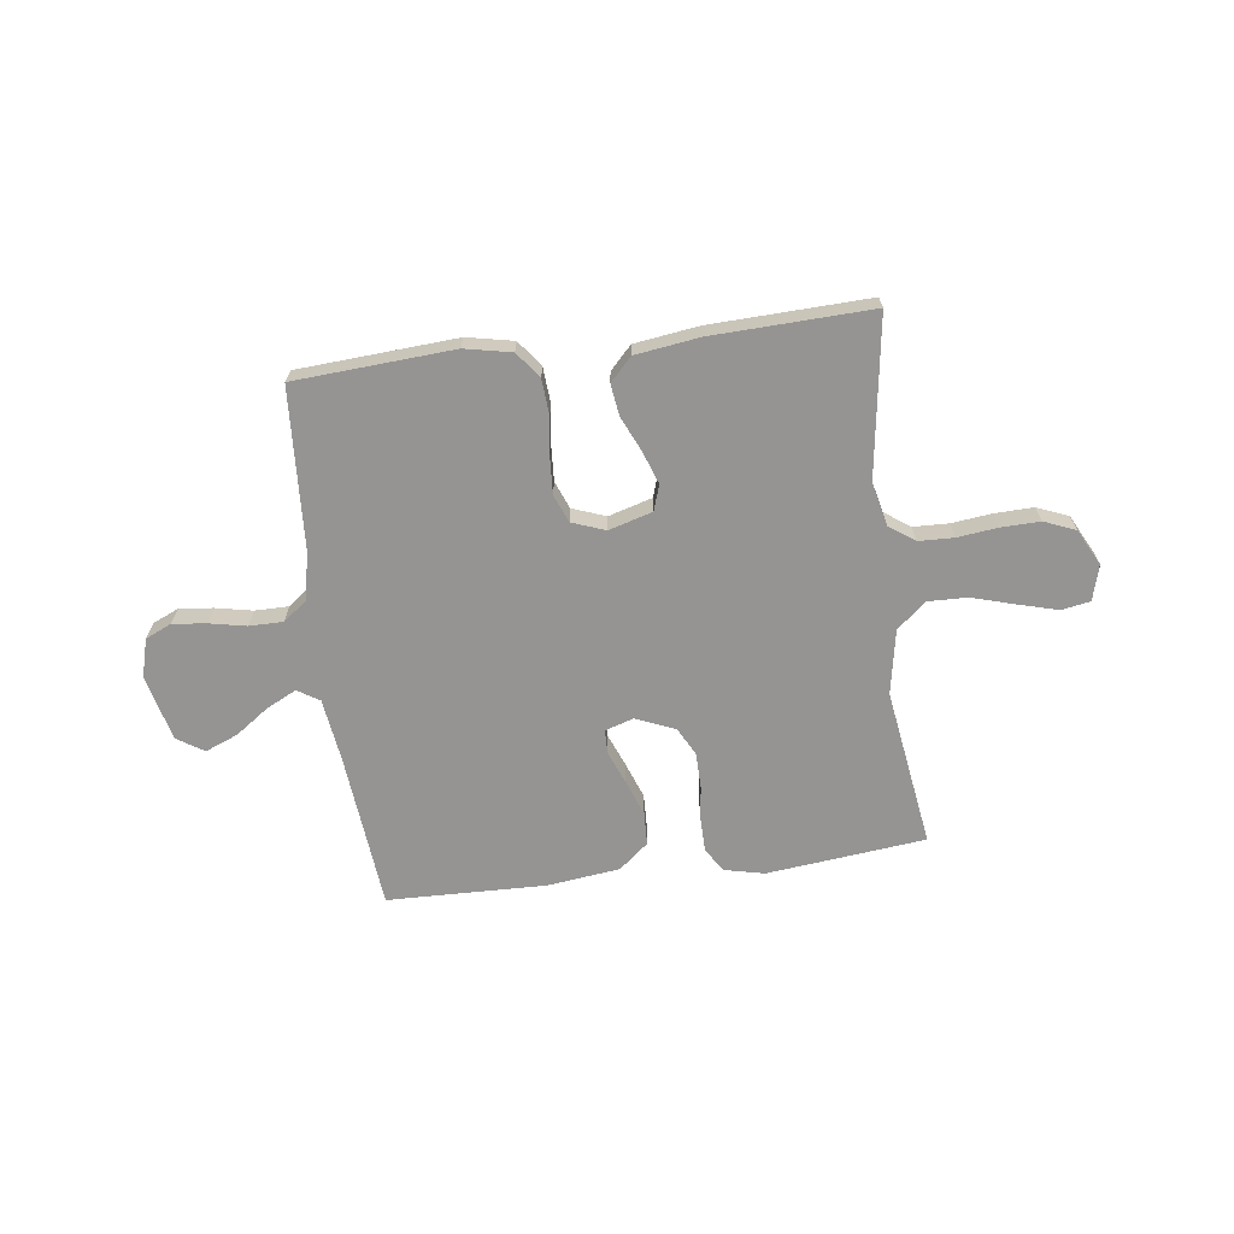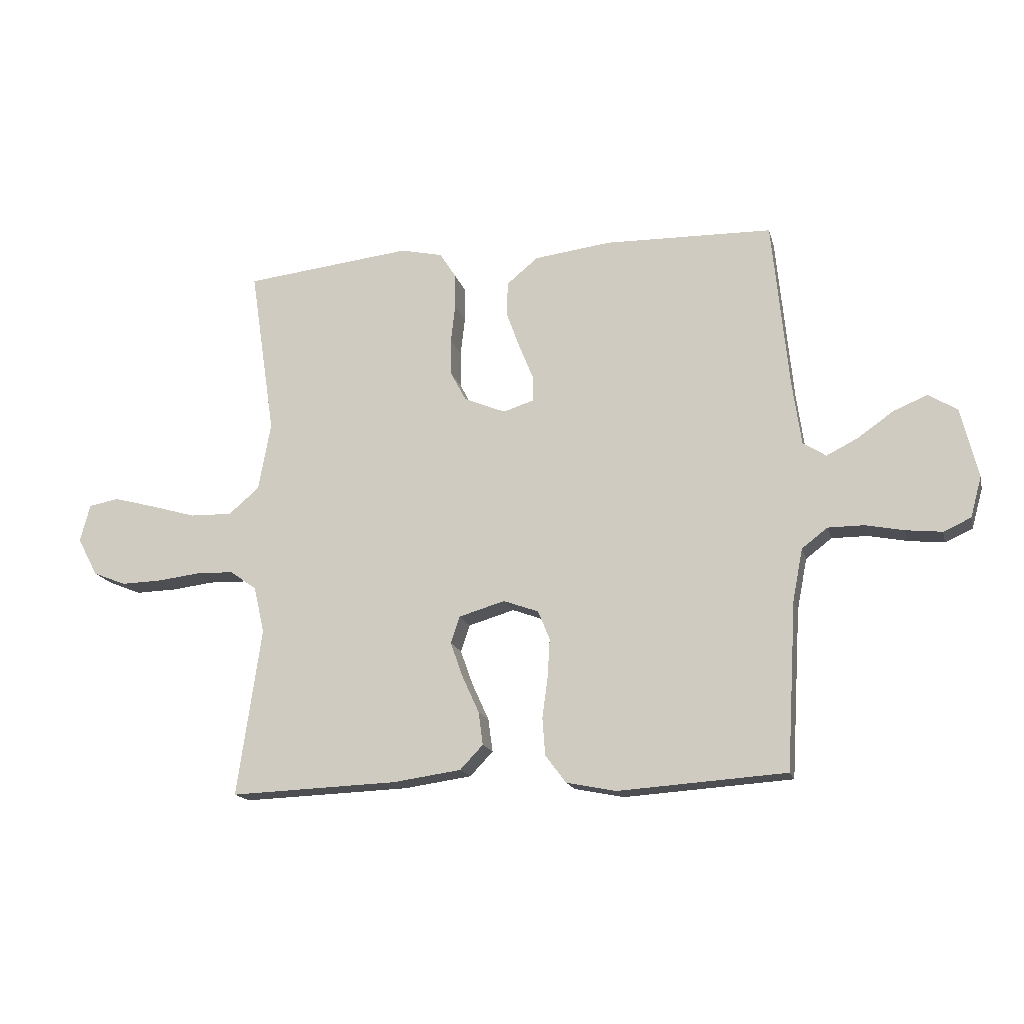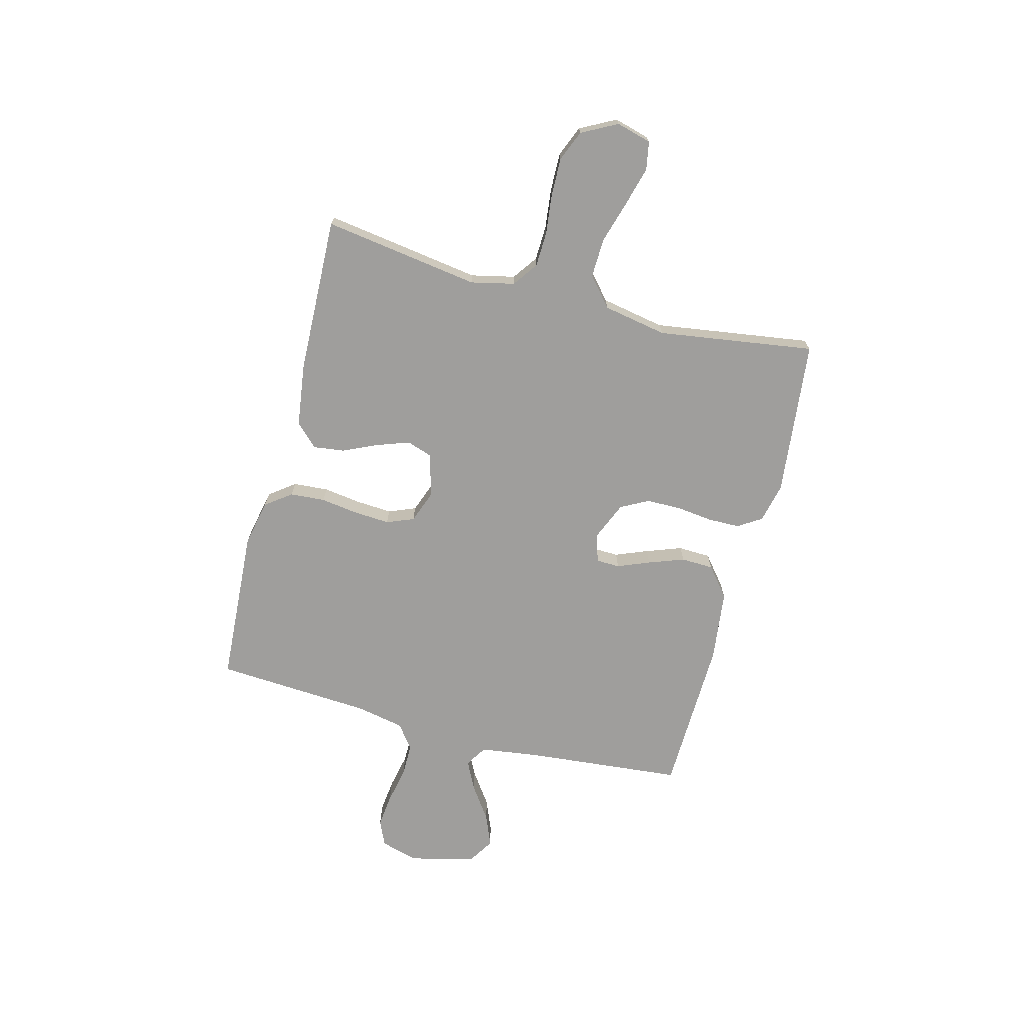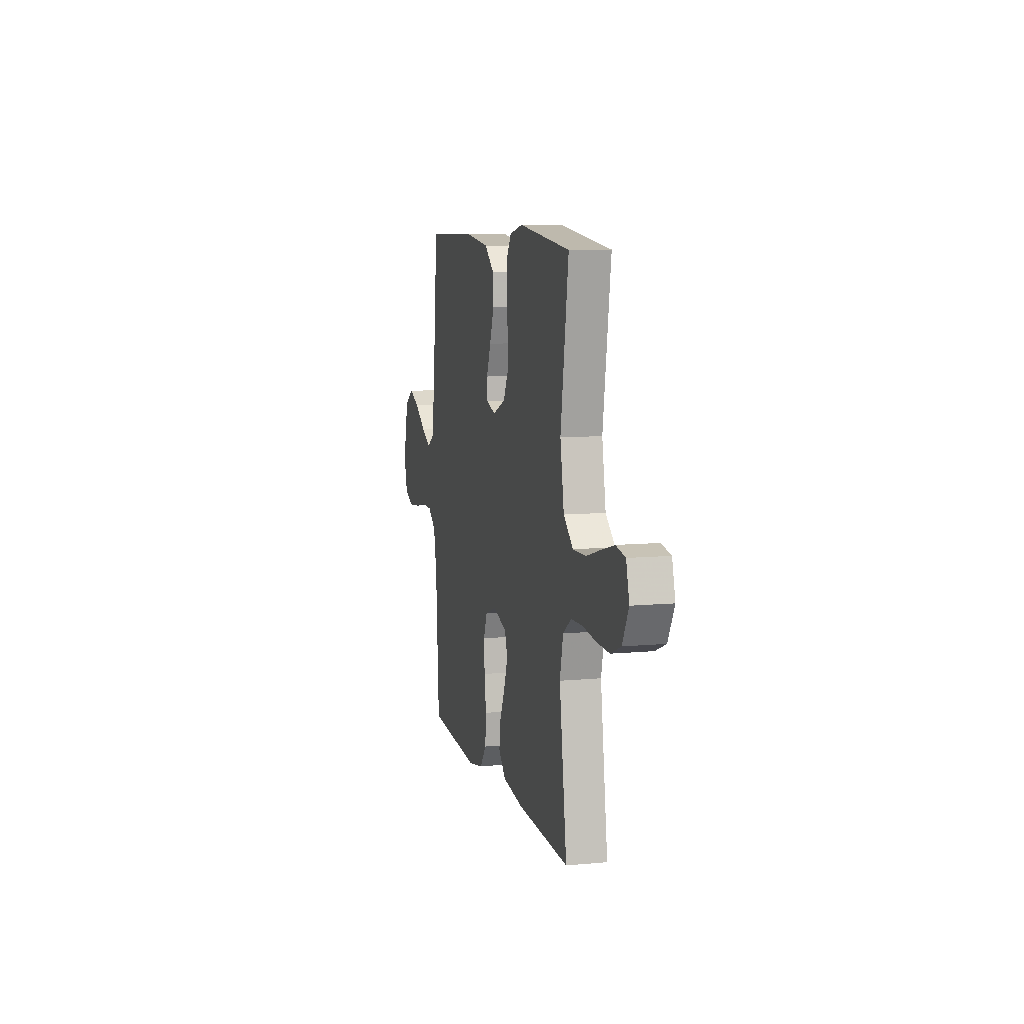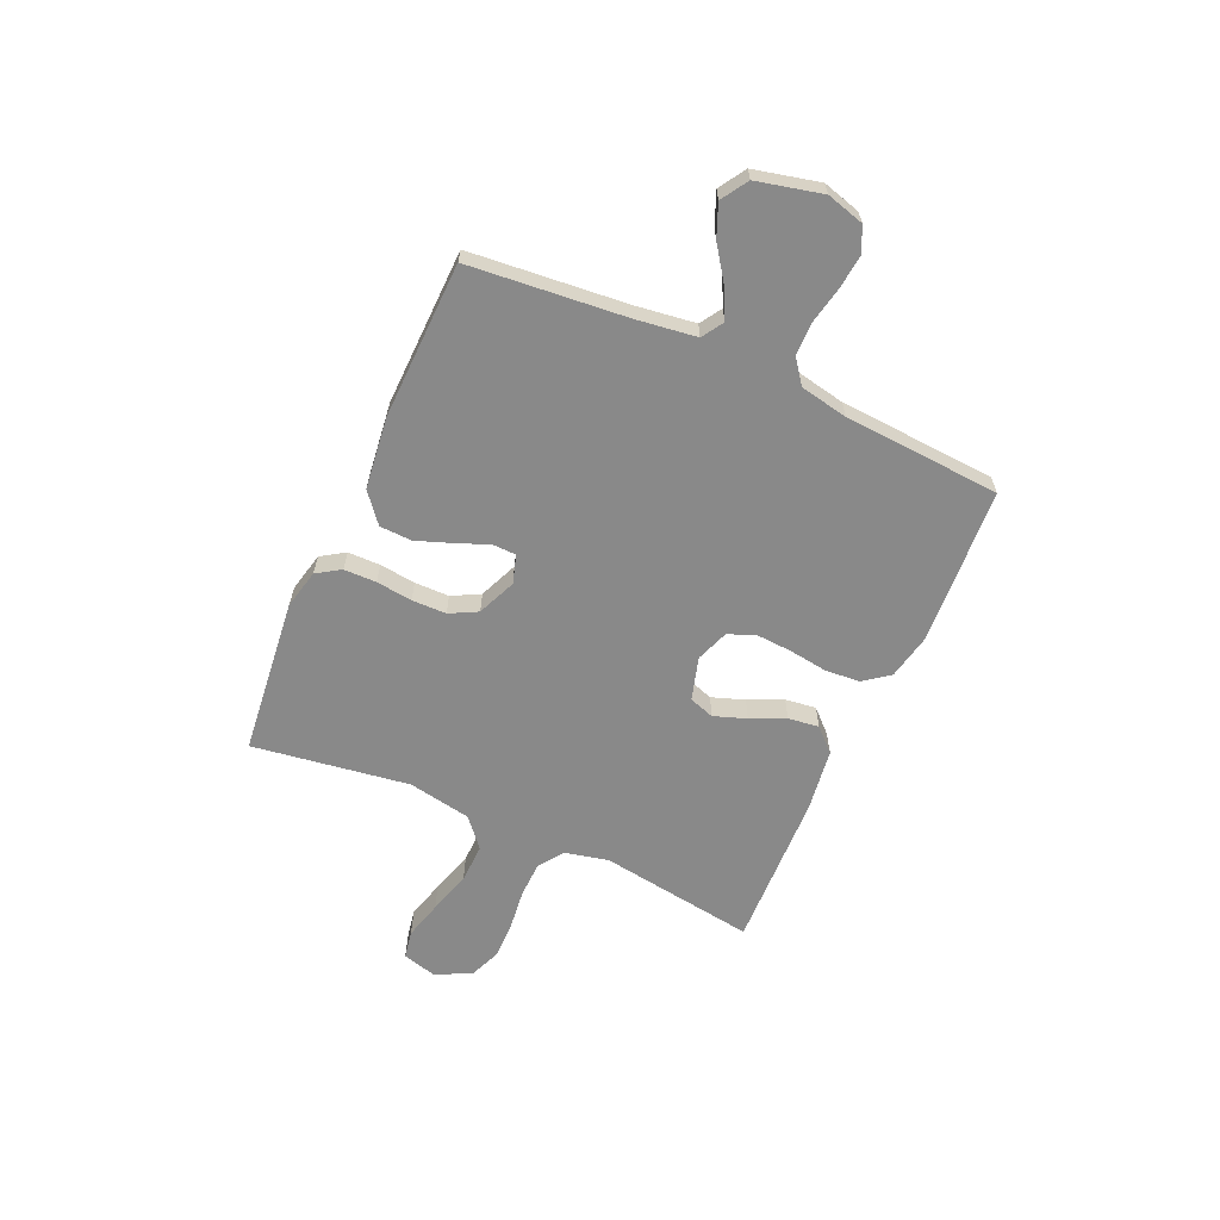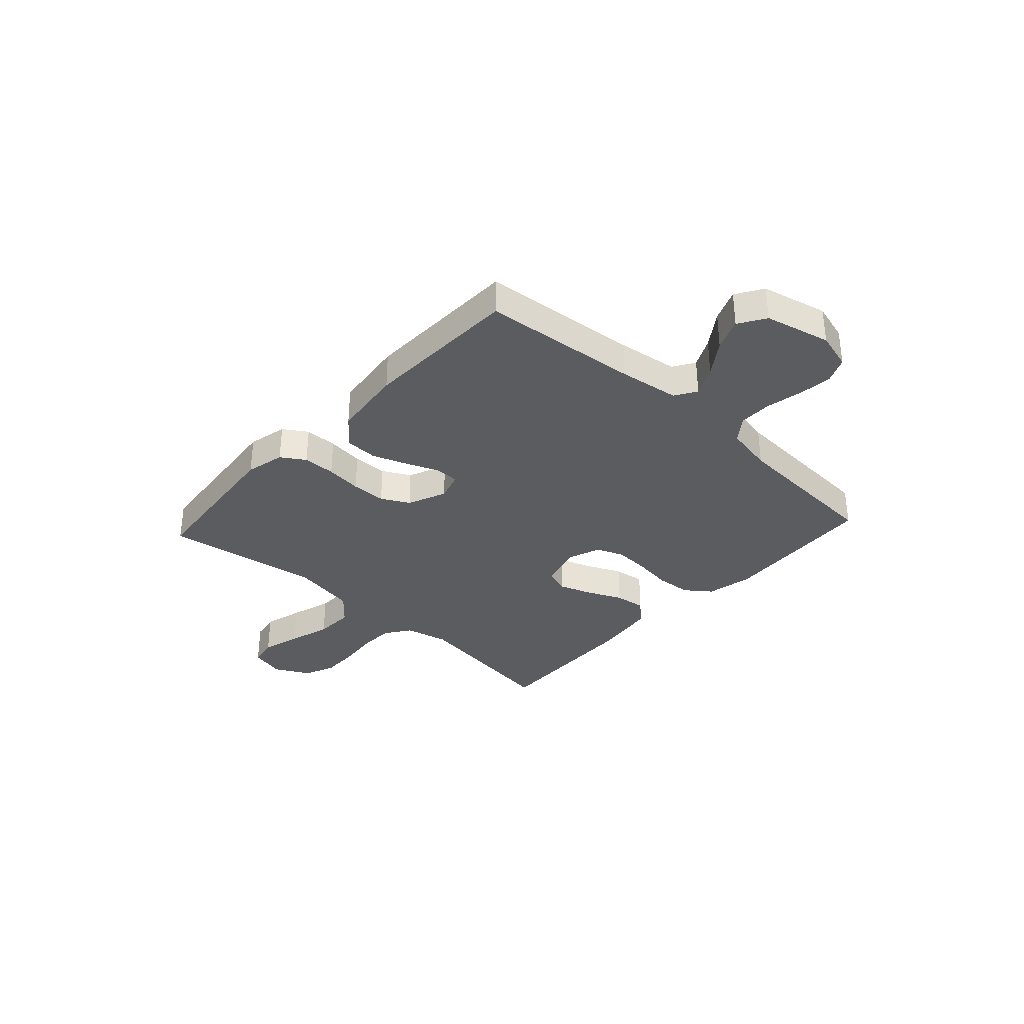
<metadata>
{"format":"obj","ext":"obj","renderer":"f3d","projection":"perspective","resolution":1024,"background":"white","views":[{"elev":-67.1,"azim":-172.7,"up":"+Y"},{"elev":-16.6,"azim":13.8,"up":"+Z"},{"elev":-71.0,"azim":-104.8,"up":"+Y"},{"elev":9.0,"azim":-104.0,"up":"+Z"},{"elev":-63.2,"azim":65.8,"up":"+Y"},{"elev":-33.9,"azim":47.4,"up":"+Y"}]}
</metadata>
<code>
v -0.5 0.07 0.5
v -0.2 0.07 0.533
v -0.125 0.07 0.516
v -0.096 0.07 0.471
v -0.095 0.07 0.409
v -0.103 0.07 0.34
v -0.102 0.07 0.274
v -0.074 0.07 0.221
v 0 0.07 0.19
v 0.054 0.07 0.207
v 0.055 0.07 0.252
v 0.03 0.07 0.314
v 0.005 0.07 0.382
v 0.007 0.07 0.444
v 0.063 0.07 0.49
v 0.2 0.07 0.507
v 0.5 0.07 0.5
v 0.529 0.07 0.2
v 0.545 0.07 0.085
v 0.586 0.07 0.059
v 0.642 0.07 0.087
v 0.706 0.07 0.132
v 0.767 0.07 0.157
v 0.818 0.07 0.125
v 0.848 0.07 0
v 0.828 0.07 -0.072
v 0.779 0.07 -0.094
v 0.715 0.07 -0.087
v 0.646 0.07 -0.073
v 0.582 0.07 -0.073
v 0.536 0.07 -0.108
v 0.518 0.07 -0.2
v 0.5 0.07 -0.5
v 0.2 0.07 -0.52
v 0.112 0.07 -0.502
v 0.075 0.07 -0.453
v 0.07 0.07 -0.386
v 0.08 0.07 -0.313
v 0.084 0.07 -0.245
v 0.063 0.07 -0.193
v 0 0.07 -0.17
v -0.082 0.07 -0.194
v -0.098 0.07 -0.242
v -0.076 0.07 -0.304
v -0.046 0.07 -0.37
v -0.038 0.07 -0.429
v -0.079 0.07 -0.472
v -0.2 0.07 -0.489
v -0.5 0.07 -0.5
v -0.457 0.07 -0.2
v -0.476 0.07 -0.117
v -0.524 0.07 -0.083
v -0.591 0.07 -0.081
v -0.666 0.07 -0.09
v -0.74 0.07 -0.092
v -0.799 0.07 -0.068
v -0.835 0.07 0
v -0.817 0.07 0.067
v -0.763 0.07 0.077
v -0.689 0.07 0.057
v -0.607 0.07 0.033
v -0.532 0.07 0.031
v -0.477 0.07 0.078
v -0.455 0.07 0.2
v -0.5 0 0.5
v -0.2 0 0.533
v -0.125 0 0.516
v -0.096 0 0.471
v -0.095 0 0.409
v -0.103 0 0.34
v -0.102 0 0.274
v -0.074 0 0.221
v 0 0 0.19
v 0.054 0 0.207
v 0.055 0 0.252
v 0.03 0 0.314
v 0.005 0 0.382
v 0.007 0 0.444
v 0.063 0 0.49
v 0.2 0 0.507
v 0.5 0 0.5
v 0.529 0 0.2
v 0.545 0 0.085
v 0.586 0 0.059
v 0.642 0 0.087
v 0.706 0 0.132
v 0.767 0 0.157
v 0.818 0 0.125
v 0.848 0 0
v 0.828 0 -0.072
v 0.779 0 -0.094
v 0.715 0 -0.087
v 0.646 0 -0.073
v 0.582 0 -0.073
v 0.536 0 -0.108
v 0.518 0 -0.2
v 0.5 0 -0.5
v 0.2 0 -0.52
v 0.112 0 -0.502
v 0.075 0 -0.453
v 0.07 0 -0.386
v 0.08 0 -0.313
v 0.084 0 -0.245
v 0.063 0 -0.193
v 0 0 -0.17
v -0.082 0 -0.194
v -0.098 0 -0.242
v -0.076 0 -0.304
v -0.046 0 -0.37
v -0.038 0 -0.429
v -0.079 0 -0.472
v -0.2 0 -0.489
v -0.5 0 -0.5
v -0.457 0 -0.2
v -0.476 0 -0.117
v -0.524 0 -0.083
v -0.591 0 -0.081
v -0.666 0 -0.09
v -0.74 0 -0.092
v -0.799 0 -0.068
v -0.835 0 0
v -0.817 0 0.067
v -0.763 0 0.077
v -0.689 0 0.057
v -0.607 0 0.033
v -0.532 0 0.031
v -0.477 0 0.078
v -0.455 0 0.2
f 58 59 60 61
f 56 57 58 61
f 56 61 62
f 53 54 55 56
f 52 53 56 62
f 51 52 62 63
f 47 48 49 50
f 44 45 46 47
f 43 44 47 50
f 42 43 50 51
f 35 36 37 38
f 35 38 39
f 32 33 34 35
f 31 32 35 39
f 30 31 39 40
f 26 27 28 29
f 26 29 30
f 25 26 30
f 21 22 23 24
f 20 21 24 25
f 15 16 17 18
f 15 18 19
f 14 15 19
f 11 12 13 14
f 11 14 19
f 10 11 19 20
f 3 4 5 6
f 3 6 7
f 64 1 2 3
f 64 3 7
f 63 64 7 8
f 41 42 51 63
f 41 63 8 9
f 20 25 30 40
f 20 40 41
f 9 10 20 41
f 125 124 123 122
f 125 122 121 120
f 126 125 120
f 120 119 118 117
f 126 120 117 116
f 127 126 116 115
f 114 113 112 111
f 111 110 109 108
f 114 111 108 107
f 115 114 107 106
f 102 101 100 99
f 103 102 99
f 99 98 97 96
f 103 99 96 95
f 104 103 95 94
f 93 92 91 90
f 94 93 90
f 94 90 89
f 88 87 86 85
f 89 88 85 84
f 82 81 80 79
f 83 82 79
f 83 79 78
f 78 77 76 75
f 83 78 75
f 84 83 75 74
f 70 69 68 67
f 71 70 67
f 67 66 65 128
f 71 67 128
f 72 71 128 127
f 127 115 106 105
f 73 72 127 105
f 104 94 89 84
f 105 104 84
f 105 84 74 73
f 1 65 66 2
f 2 66 67 3
f 3 67 68 4
f 4 68 69 5
f 5 69 70 6
f 6 70 71 7
f 7 71 72 8
f 8 72 73 9
f 9 73 74 10
f 10 74 75 11
f 11 75 76 12
f 12 76 77 13
f 13 77 78 14
f 14 78 79 15
f 15 79 80 16
f 16 80 81 17
f 17 81 82 18
f 18 82 83 19
f 19 83 84 20
f 20 84 85 21
f 21 85 86 22
f 22 86 87 23
f 23 87 88 24
f 24 88 89 25
f 25 89 90 26
f 26 90 91 27
f 27 91 92 28
f 28 92 93 29
f 29 93 94 30
f 30 94 95 31
f 31 95 96 32
f 32 96 97 33
f 33 97 98 34
f 34 98 99 35
f 35 99 100 36
f 36 100 101 37
f 37 101 102 38
f 38 102 103 39
f 39 103 104 40
f 40 104 105 41
f 41 105 106 42
f 42 106 107 43
f 43 107 108 44
f 44 108 109 45
f 45 109 110 46
f 46 110 111 47
f 47 111 112 48
f 48 112 113 49
f 49 113 114 50
f 50 114 115 51
f 51 115 116 52
f 52 116 117 53
f 53 117 118 54
f 54 118 119 55
f 55 119 120 56
f 56 120 121 57
f 57 121 122 58
f 58 122 123 59
f 59 123 124 60
f 60 124 125 61
f 61 125 126 62
f 62 126 127 63
f 63 127 128 64
f 64 128 65 1

</code>
